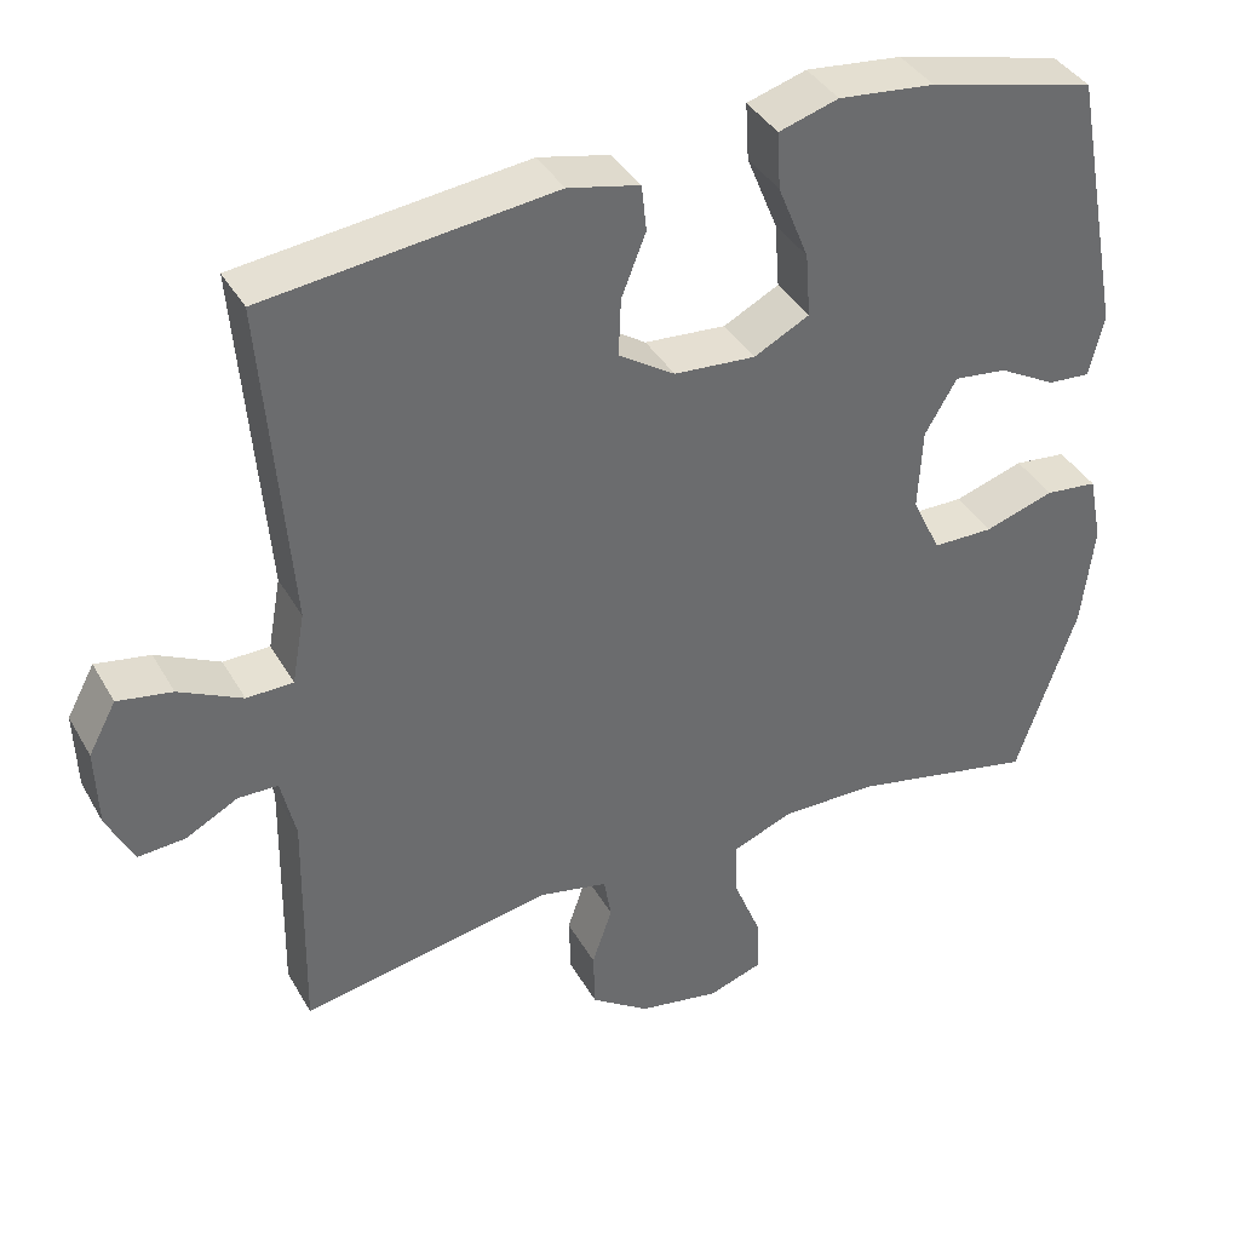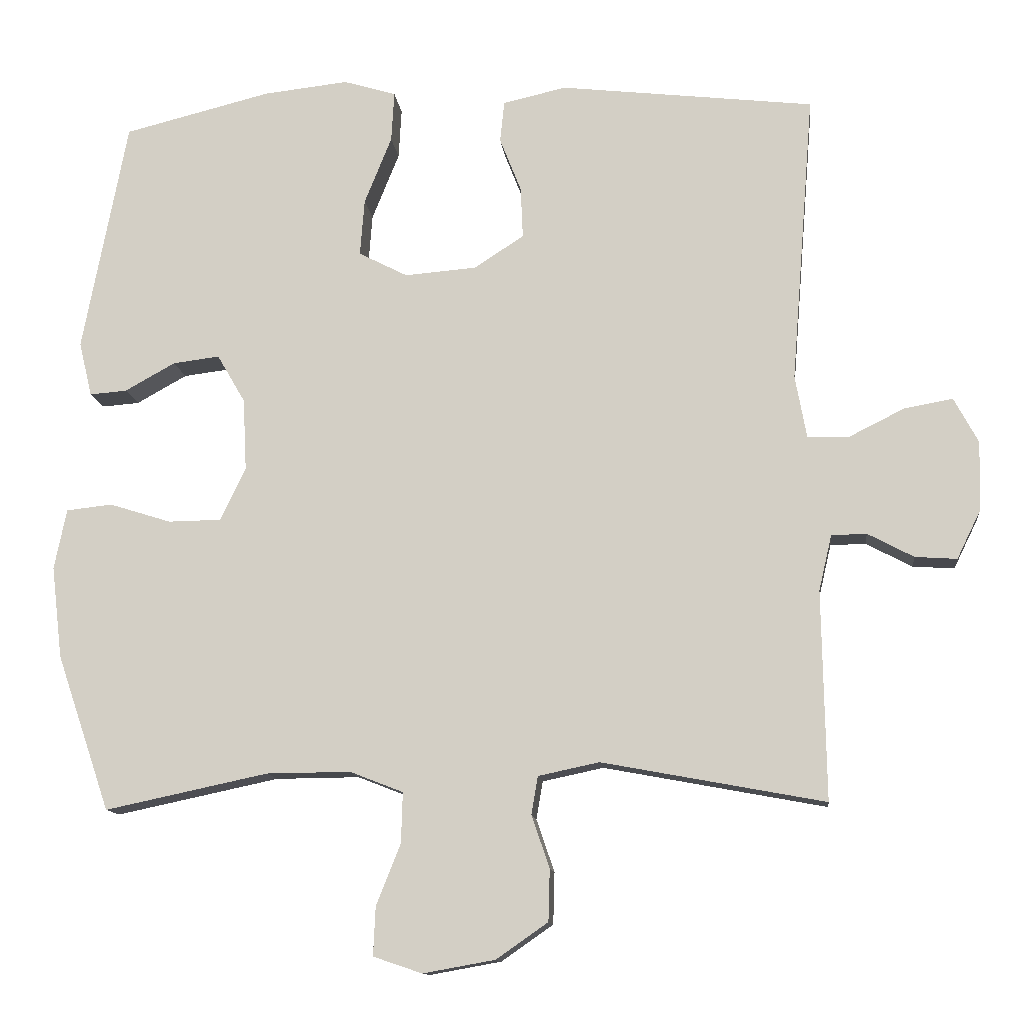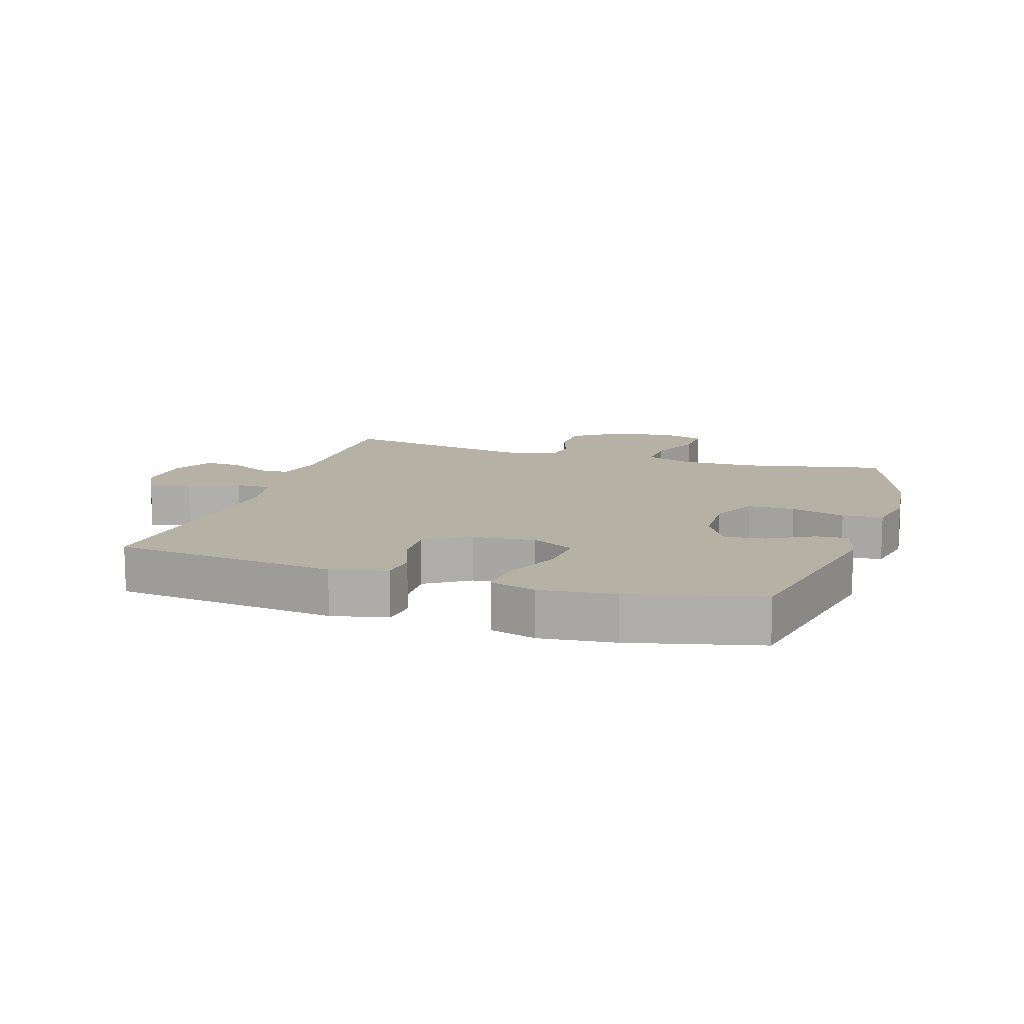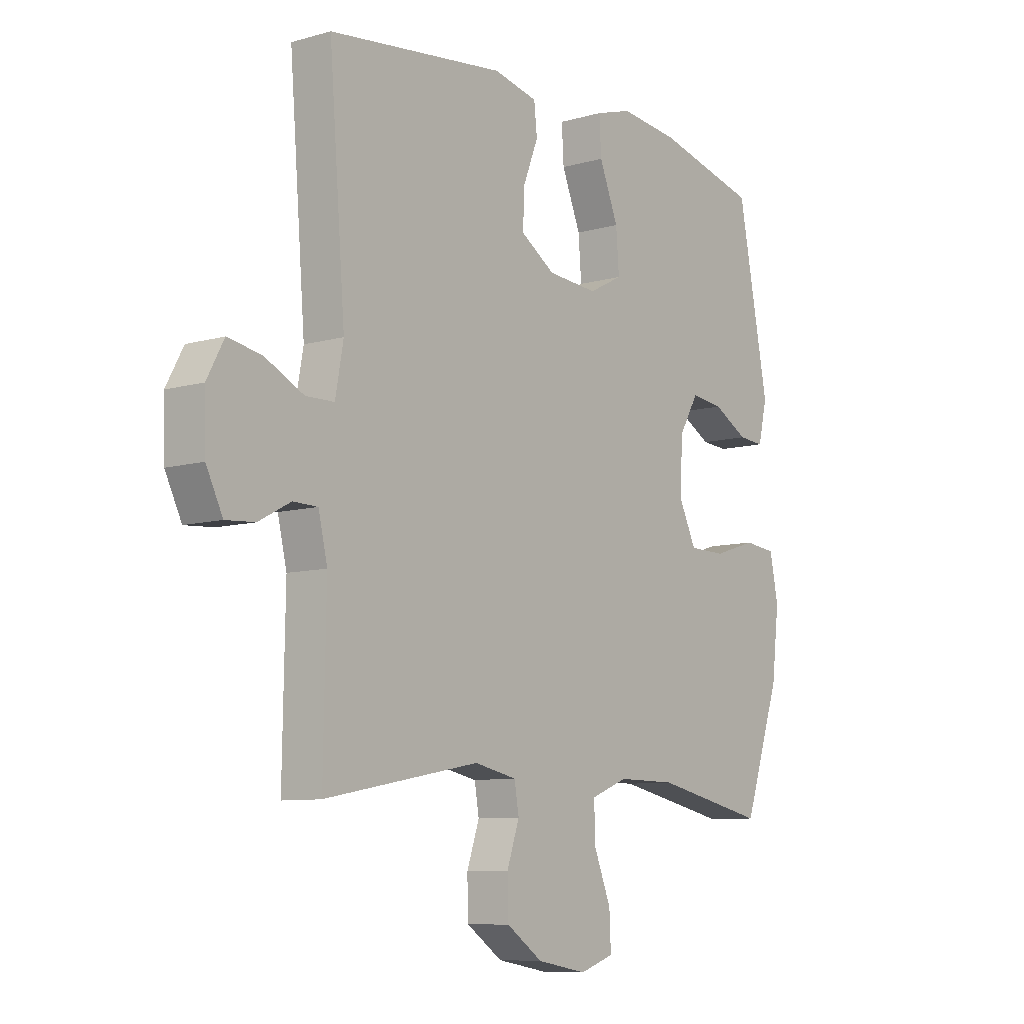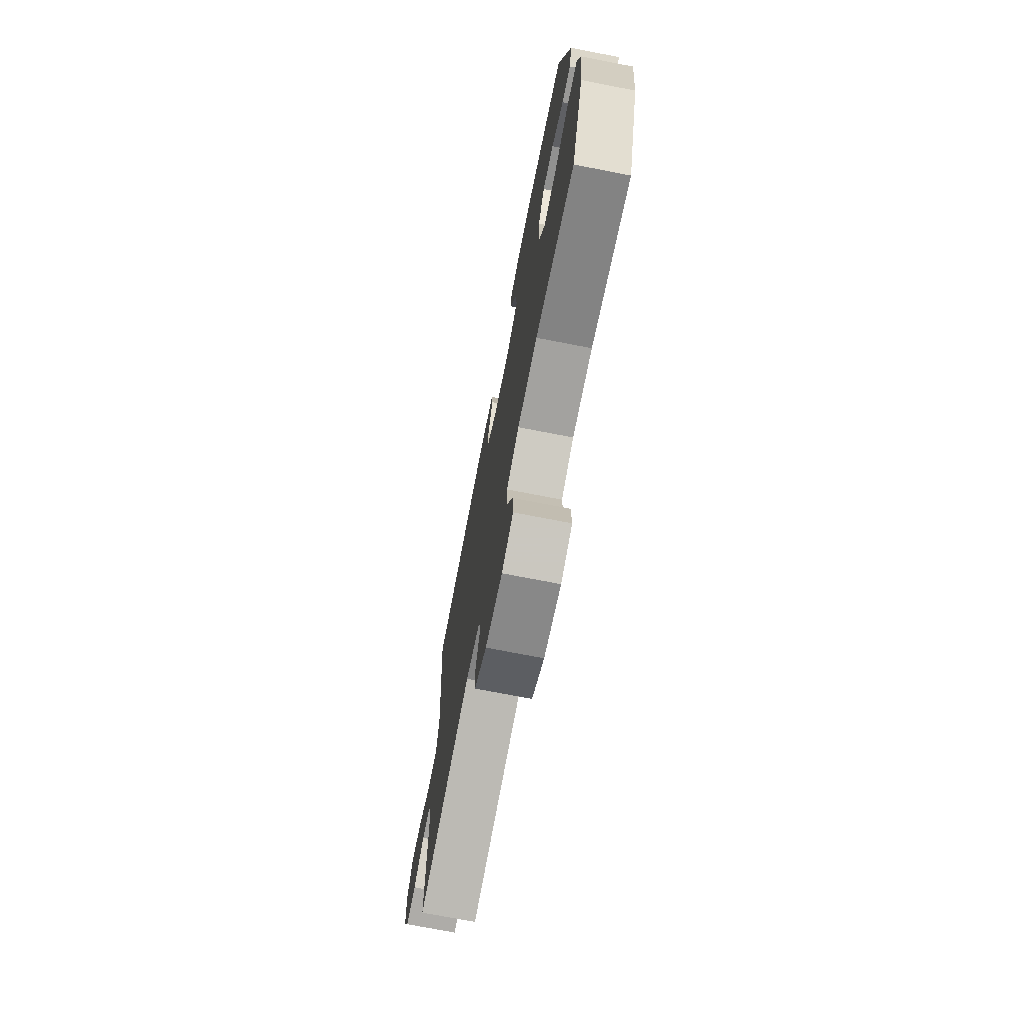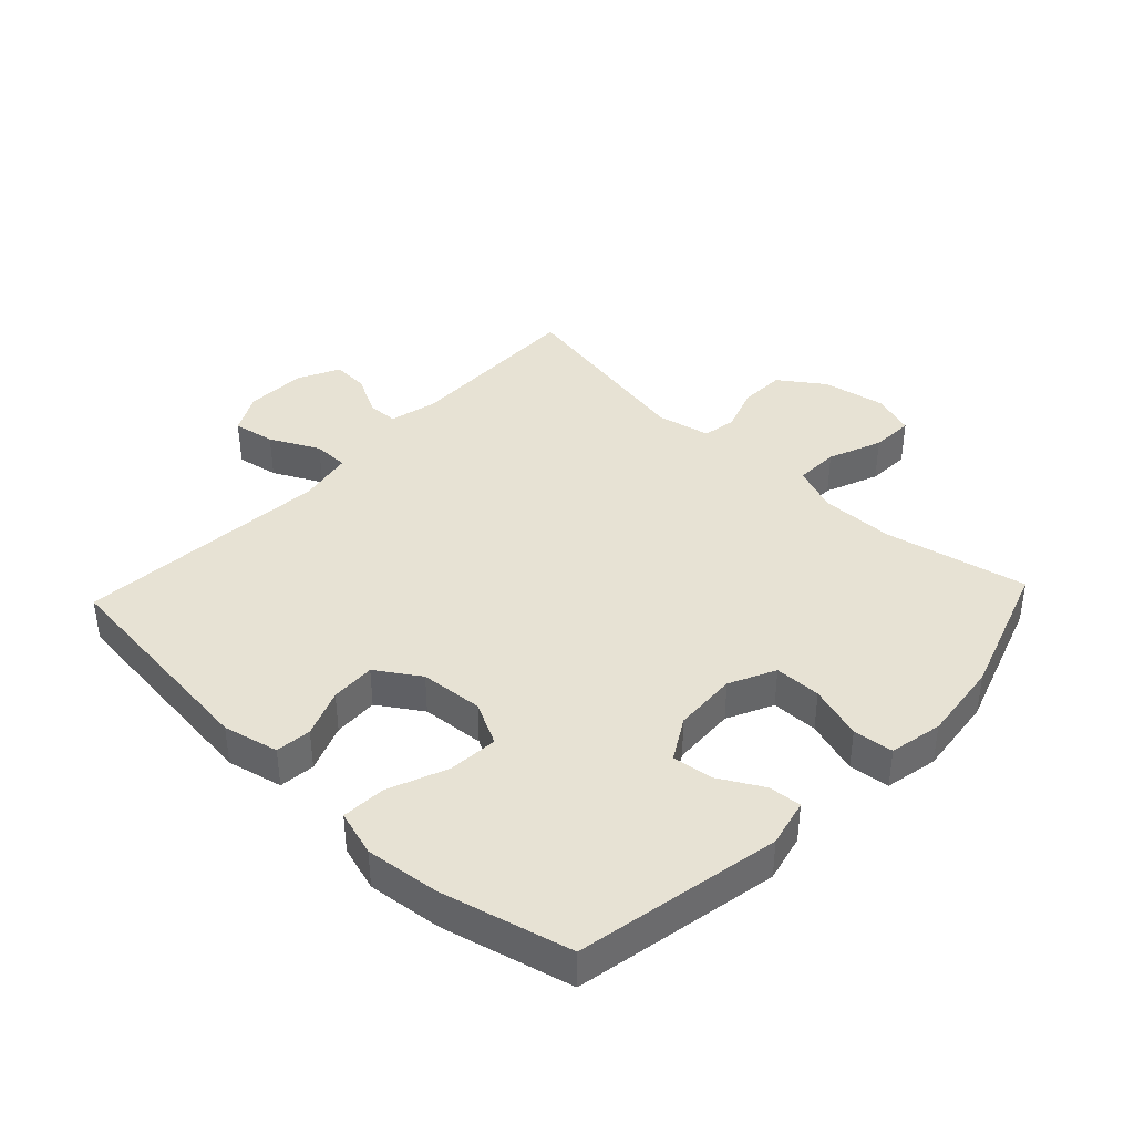
<metadata>
{"format":"obj","ext":"obj","renderer":"f3d","projection":"perspective","resolution":1024,"background":"white","views":[{"elev":38.7,"azim":-26.9,"up":"+Z"},{"elev":-12.2,"azim":-173.7,"up":"+Z"},{"elev":12.0,"azim":17.9,"up":"+Y"},{"elev":-8.7,"azim":-52.4,"up":"+Z"},{"elev":-73.0,"azim":79.0,"up":"+Z"},{"elev":39.8,"azim":43.3,"up":"+Y"}]}
</metadata>
<code>
v 0.5 0.07 0.5
v 0.562 0.07 0.176
v 0.544 0.07 0.1
v 0.492 0.07 0.104
v 0.422 0.07 0.143
v 0.357 0.07 0.151
v 0.318 0.07 0.084
v 0.313 0.07 -0.017
v 0.348 0.07 -0.09
v 0.422 0.07 -0.091
v 0.508 0.07 -0.064
v 0.572 0.07 -0.071
v 0.589 0.07 -0.155
v 0.574 0.07 -0.283
v 0.5 0.07 -0.5
v 0.273 0.07 -0.452
v 0.156 0.07 -0.451
v 0.082 0.07 -0.48
v 0.084 0.07 -0.55
v 0.118 0.07 -0.635
v 0.121 0.07 -0.703
v 0.053 0.07 -0.726
v -0.047 0.07 -0.708
v -0.119 0.07 -0.658
v -0.121 0.07 -0.586
v -0.096 0.07 -0.513
v -0.105 0.07 -0.46
v -0.19 0.07 -0.442
v -0.5 0.07 -0.5
v -0.495 0.07 -0.209
v -0.513 0.07 -0.132
v -0.562 0.07 -0.131
v -0.626 0.07 -0.165
v -0.684 0.07 -0.169
v -0.717 0.07 -0.102
v -0.72 0.07 -0.005
v -0.686 0.07 0.058
v -0.619 0.07 0.046
v -0.541 0.07 0.007
v -0.484 0.07 0.008
v -0.468 0.07 0.096
v -0.5 0.07 0.5
v -0.146 0.07 0.541
v -0.058 0.07 0.521
v -0.052 0.07 0.464
v -0.082 0.07 0.388
v -0.085 0.07 0.317
v -0.016 0.07 0.272
v 0.084 0.07 0.264
v 0.152 0.07 0.299
v 0.146 0.07 0.378
v 0.108 0.07 0.472
v 0.104 0.07 0.542
v 0.177 0.07 0.564
v 0.295 0.07 0.551
v 0.5 0 0.5
v 0.562 0 0.176
v 0.544 0 0.1
v 0.492 0 0.104
v 0.422 0 0.143
v 0.357 0 0.151
v 0.318 0 0.084
v 0.313 0 -0.017
v 0.348 0 -0.09
v 0.422 0 -0.091
v 0.508 0 -0.064
v 0.572 0 -0.071
v 0.589 0 -0.155
v 0.574 0 -0.283
v 0.5 0 -0.5
v 0.273 0 -0.452
v 0.156 0 -0.451
v 0.082 0 -0.48
v 0.084 0 -0.55
v 0.118 0 -0.635
v 0.121 0 -0.703
v 0.053 0 -0.726
v -0.047 0 -0.708
v -0.119 0 -0.658
v -0.121 0 -0.586
v -0.096 0 -0.513
v -0.105 0 -0.46
v -0.19 0 -0.442
v -0.5 0 -0.5
v -0.495 0 -0.209
v -0.513 0 -0.132
v -0.562 0 -0.131
v -0.626 0 -0.165
v -0.684 0 -0.169
v -0.717 0 -0.102
v -0.72 0 -0.005
v -0.686 0 0.058
v -0.619 0 0.046
v -0.541 0 0.007
v -0.484 0 0.008
v -0.468 0 0.096
v -0.5 0 0.5
v -0.146 0 0.541
v -0.058 0 0.521
v -0.052 0 0.464
v -0.082 0 0.388
v -0.085 0 0.317
v -0.016 0 0.272
v 0.084 0 0.264
v 0.152 0 0.299
v 0.146 0 0.378
v 0.108 0 0.472
v 0.104 0 0.542
v 0.177 0 0.564
v 0.295 0 0.551
f 3 4 5
f 2 3 5
f 1 2 5
f 55 1 5
f 54 55 5
f 53 54 5
f 52 53 5
f 51 52 5
f 50 51 5 6
f 49 50 6 7
f 48 49 7 8
f 47 48 8 9
f 44 45 46
f 43 44 46
f 42 43 46
f 41 42 46
f 40 41 46 47
f 37 38 39
f 36 37 39
f 35 36 39
f 34 35 39
f 33 34 39
f 32 33 39
f 31 32 39 40
f 40 47 9
f 31 40 9
f 30 31 9
f 24 25 26
f 23 24 26
f 22 23 26
f 21 22 26
f 20 21 26
f 19 20 26
f 18 19 26 27
f 17 18 27 28
f 14 15 16
f 13 14 16
f 12 13 16
f 11 12 16
f 10 11 16
f 10 16 17 28
f 28 29 30
f 10 28 30
f 9 10 30
f 60 59 58
f 60 58 57
f 60 57 56
f 60 56 110
f 60 110 109
f 60 109 108
f 60 108 107
f 60 107 106
f 61 60 106 105
f 62 61 105 104
f 63 62 104 103
f 64 63 103 102
f 101 100 99
f 101 99 98
f 101 98 97
f 101 97 96
f 102 101 96 95
f 94 93 92
f 94 92 91
f 94 91 90
f 94 90 89
f 94 89 88
f 94 88 87
f 95 94 87 86
f 64 102 95
f 64 95 86
f 64 86 85
f 81 80 79
f 81 79 78
f 81 78 77
f 81 77 76
f 81 76 75
f 81 75 74
f 82 81 74 73
f 83 82 73 72
f 71 70 69
f 71 69 68
f 71 68 67
f 71 67 66
f 71 66 65
f 83 72 71 65
f 85 84 83
f 85 83 65
f 85 65 64
f 1 56 57 2
f 2 57 58 3
f 3 58 59 4
f 4 59 60 5
f 5 60 61 6
f 6 61 62 7
f 7 62 63 8
f 8 63 64 9
f 9 64 65 10
f 10 65 66 11
f 11 66 67 12
f 12 67 68 13
f 13 68 69 14
f 14 69 70 15
f 15 70 71 16
f 16 71 72 17
f 17 72 73 18
f 18 73 74 19
f 19 74 75 20
f 20 75 76 21
f 21 76 77 22
f 22 77 78 23
f 23 78 79 24
f 24 79 80 25
f 25 80 81 26
f 26 81 82 27
f 27 82 83 28
f 28 83 84 29
f 29 84 85 30
f 30 85 86 31
f 31 86 87 32
f 32 87 88 33
f 33 88 89 34
f 34 89 90 35
f 35 90 91 36
f 36 91 92 37
f 37 92 93 38
f 38 93 94 39
f 39 94 95 40
f 40 95 96 41
f 41 96 97 42
f 42 97 98 43
f 43 98 99 44
f 44 99 100 45
f 45 100 101 46
f 46 101 102 47
f 47 102 103 48
f 48 103 104 49
f 49 104 105 50
f 50 105 106 51
f 51 106 107 52
f 52 107 108 53
f 53 108 109 54
f 54 109 110 55
f 55 110 56 1

</code>
